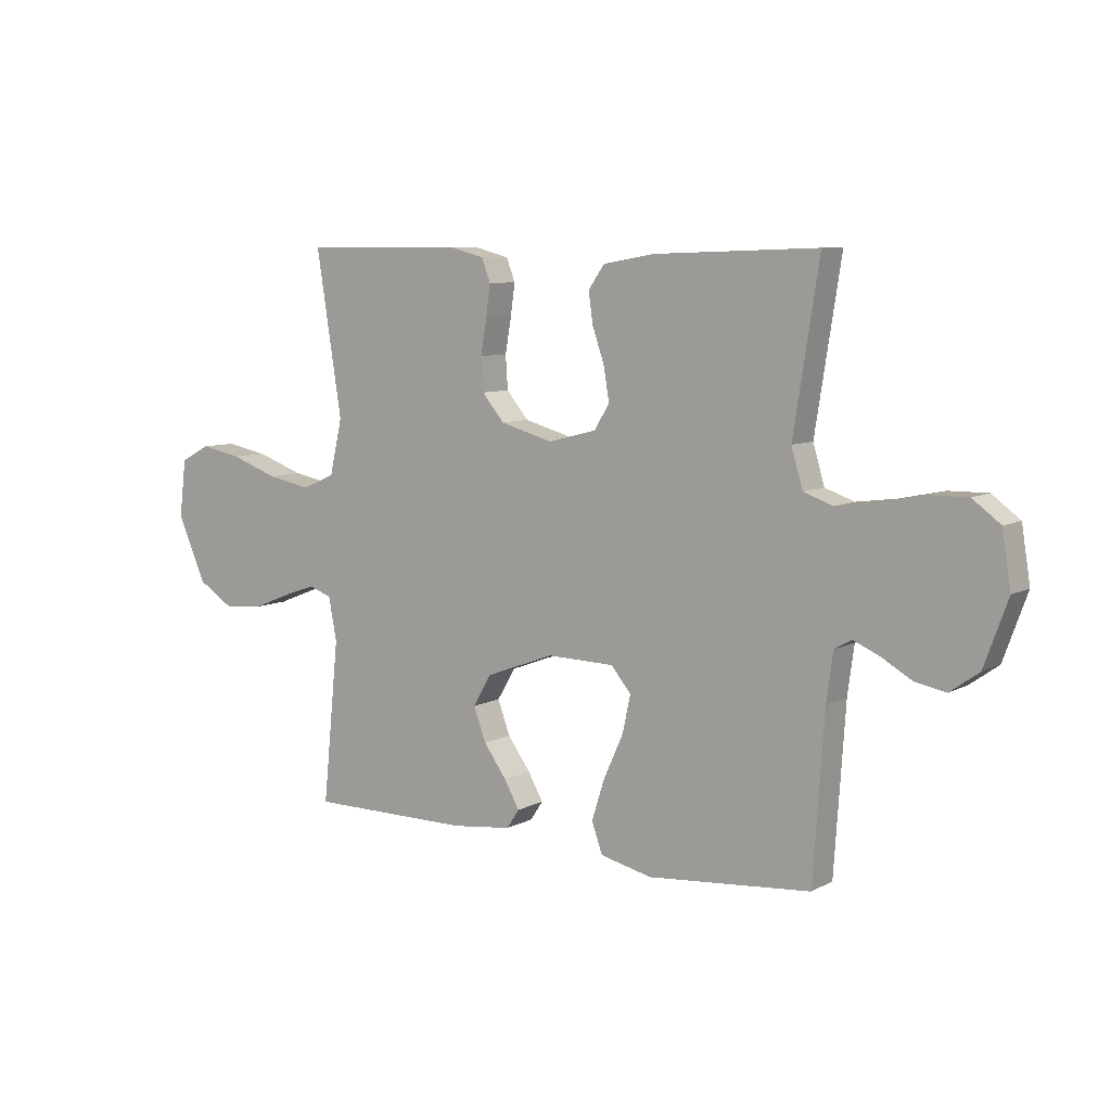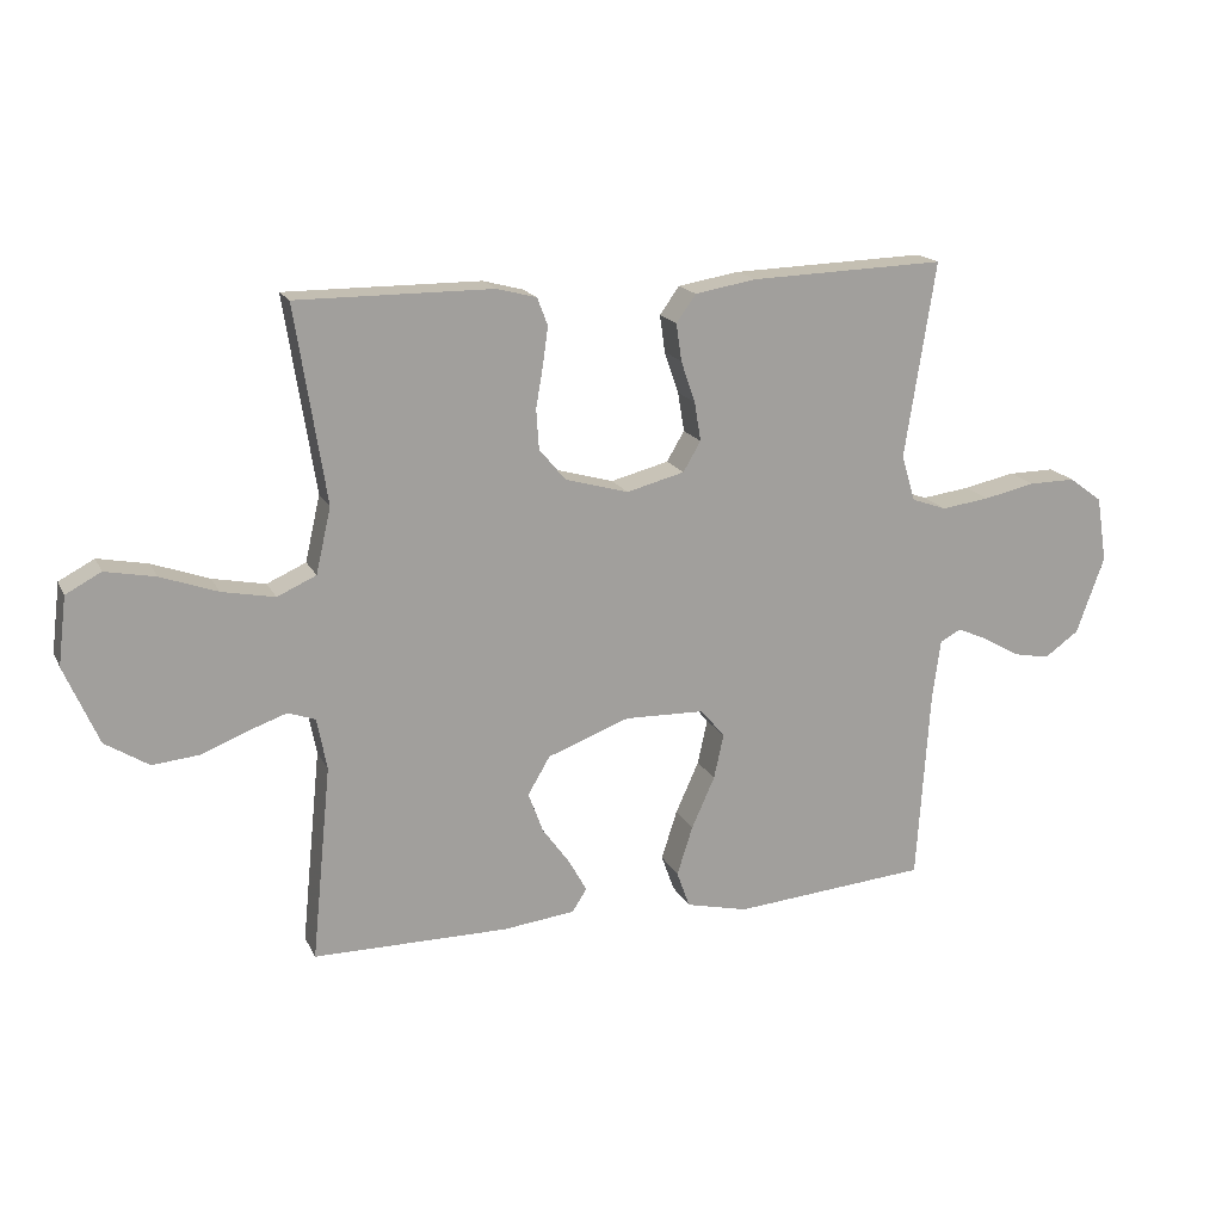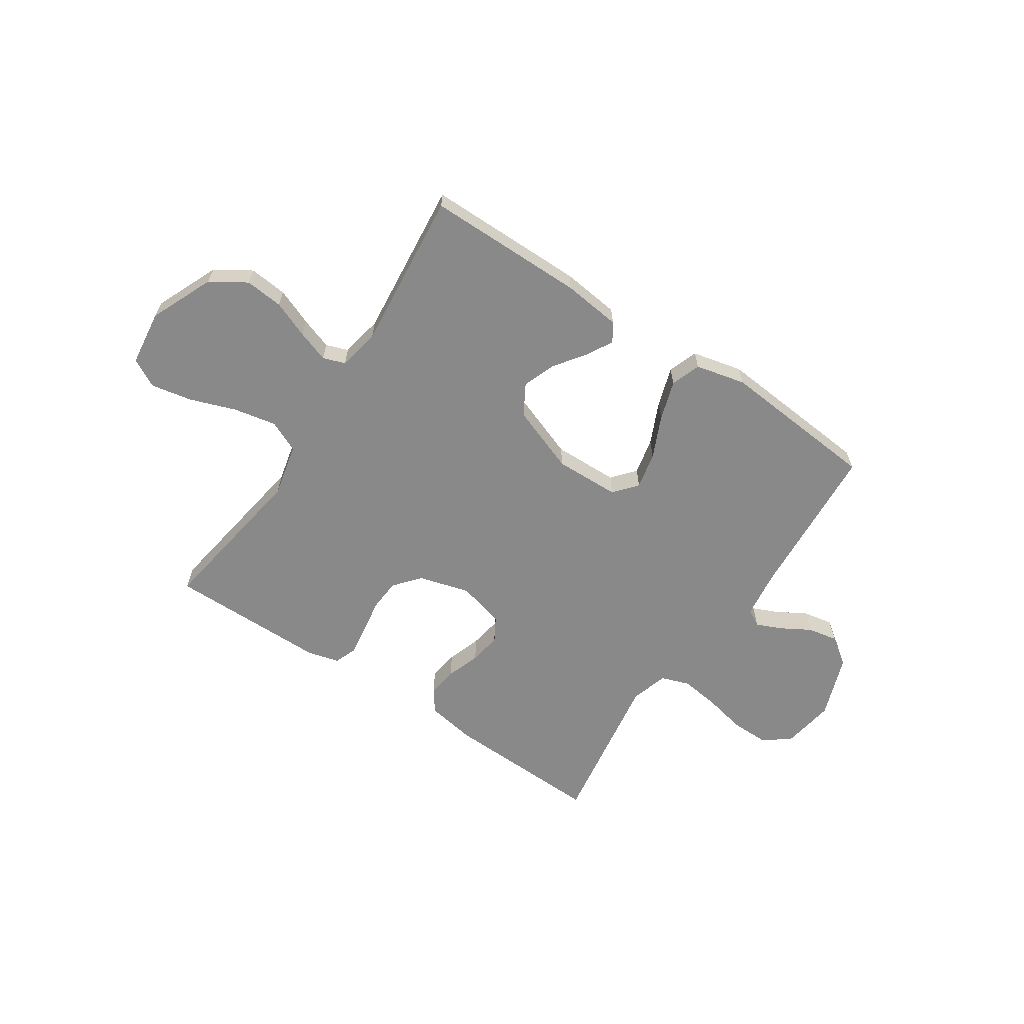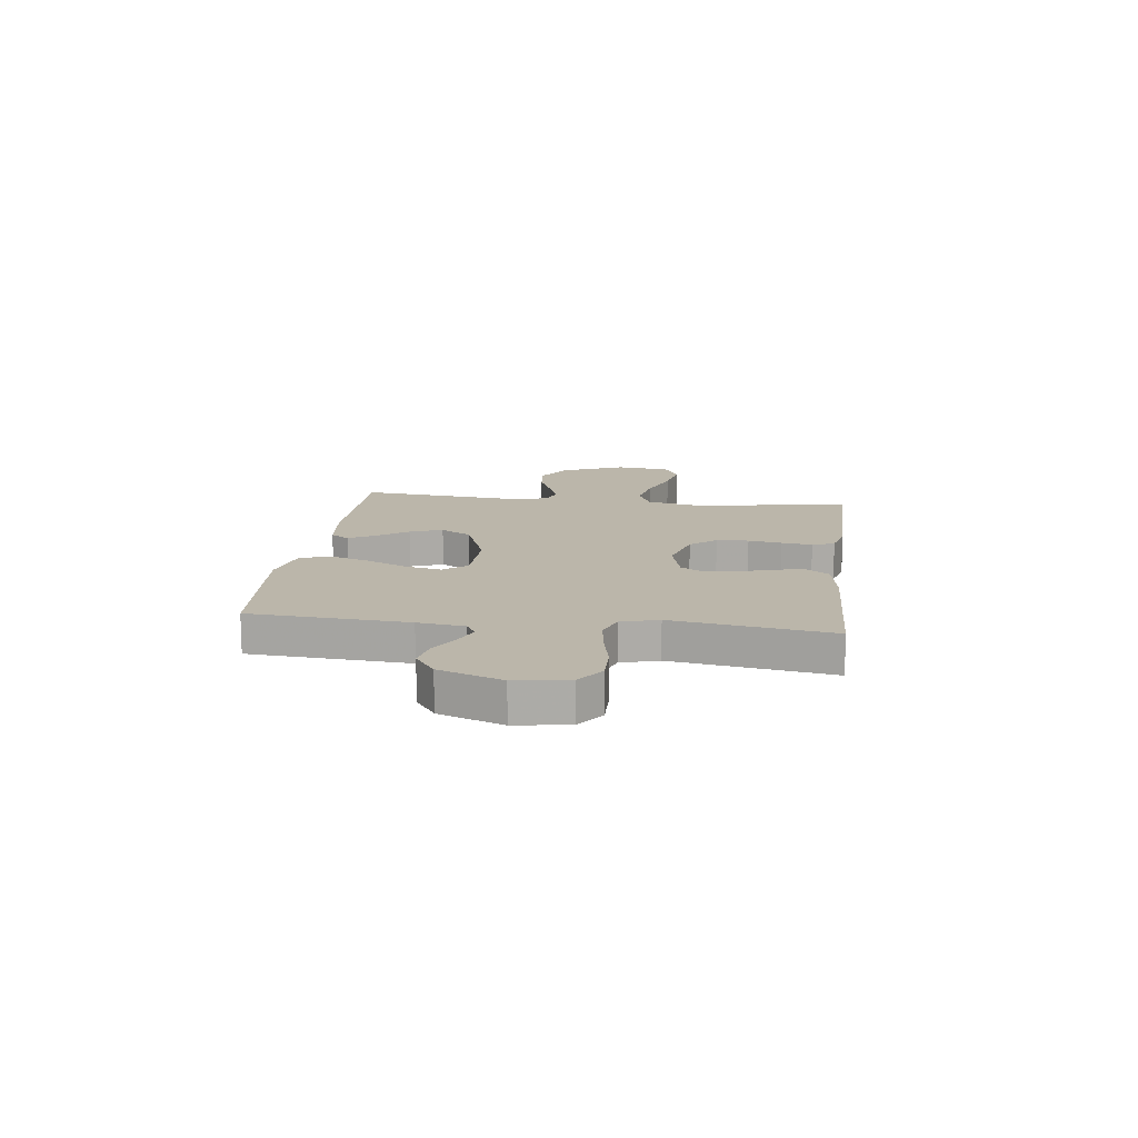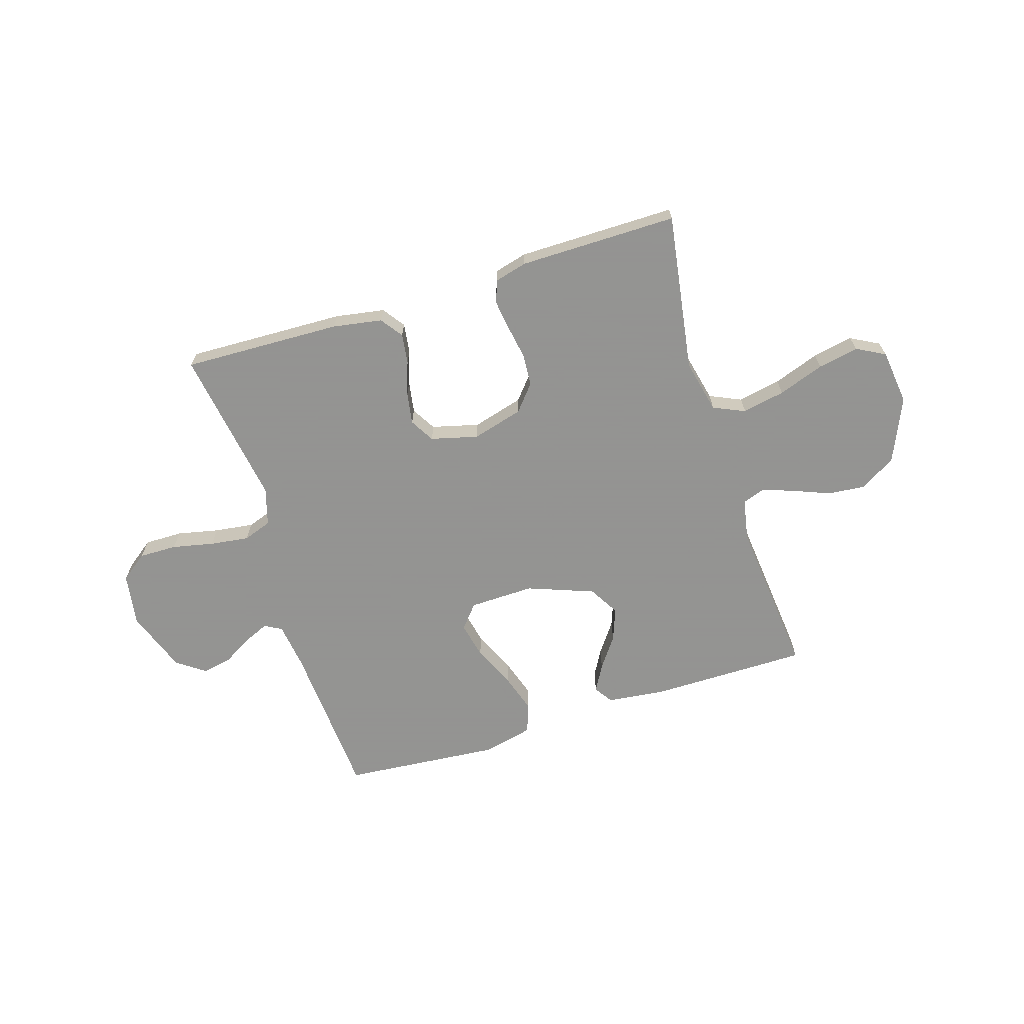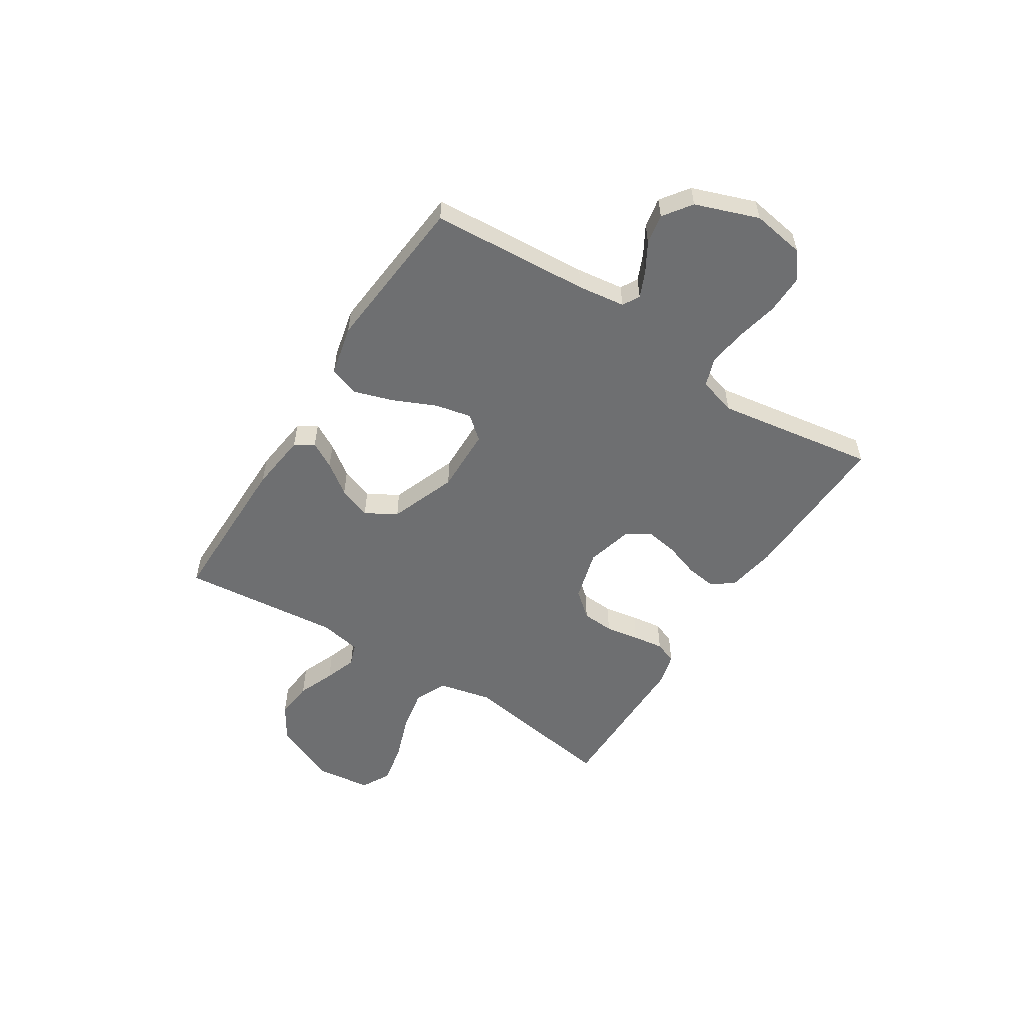
<metadata>
{"format":"obj","ext":"obj","renderer":"f3d","projection":"perspective","resolution":1024,"background":"white","views":[{"elev":7.9,"azim":-145.0,"up":"+Z"},{"elev":17.3,"azim":160.7,"up":"+Z"},{"elev":-63.0,"azim":146.4,"up":"+Y"},{"elev":13.9,"azim":-82.8,"up":"+Y"},{"elev":-66.9,"azim":17.4,"up":"+Y"},{"elev":-54.5,"azim":-122.6,"up":"+Y"}]}
</metadata>
<code>
v -0.5 0.07 0.5
v -0.2 0.07 0.49
v -0.106 0.07 0.474
v -0.076 0.07 0.432
v -0.084 0.07 0.375
v -0.106 0.07 0.311
v -0.116 0.07 0.251
v -0.089 0.07 0.205
v 0 0.07 0.182
v 0.097 0.07 0.209
v 0.138 0.07 0.258
v 0.142 0.07 0.319
v 0.131 0.07 0.383
v 0.123 0.07 0.441
v 0.139 0.07 0.483
v 0.2 0.07 0.499
v 0.5 0.07 0.5
v 0.453 0.07 0.2
v 0.476 0.07 0.099
v 0.536 0.07 0.072
v 0.617 0.07 0.088
v 0.704 0.07 0.119
v 0.781 0.07 0.134
v 0.835 0.07 0.105
v 0.848 0.07 0
v 0.796 0.07 -0.12
v 0.729 0.07 -0.162
v 0.657 0.07 -0.155
v 0.587 0.07 -0.127
v 0.527 0.07 -0.106
v 0.485 0.07 -0.121
v 0.47 0.07 -0.2
v 0.5 0.07 -0.5
v 0.2 0.07 -0.5
v 0.09 0.07 -0.487
v 0.067 0.07 -0.452
v 0.095 0.07 -0.402
v 0.137 0.07 -0.344
v 0.16 0.07 -0.282
v 0.126 0.07 -0.224
v 0 0.07 -0.177
v -0.123 0.07 -0.18
v -0.16 0.07 -0.224
v -0.145 0.07 -0.293
v -0.109 0.07 -0.373
v -0.085 0.07 -0.448
v -0.105 0.07 -0.504
v -0.2 0.07 -0.526
v -0.5 0.07 -0.5
v -0.52 0.07 -0.2
v -0.532 0.07 -0.111
v -0.564 0.07 -0.093
v -0.612 0.07 -0.114
v -0.667 0.07 -0.146
v -0.724 0.07 -0.157
v -0.777 0.07 -0.119
v -0.82 0.07 0
v -0.804 0.07 0.1
v -0.753 0.07 0.138
v -0.681 0.07 0.137
v -0.602 0.07 0.12
v -0.528 0.07 0.11
v -0.474 0.07 0.129
v -0.453 0.07 0.2
v -0.5 0 0.5
v -0.2 0 0.49
v -0.106 0 0.474
v -0.076 0 0.432
v -0.084 0 0.375
v -0.106 0 0.311
v -0.116 0 0.251
v -0.089 0 0.205
v 0 0 0.182
v 0.097 0 0.209
v 0.138 0 0.258
v 0.142 0 0.319
v 0.131 0 0.383
v 0.123 0 0.441
v 0.139 0 0.483
v 0.2 0 0.499
v 0.5 0 0.5
v 0.453 0 0.2
v 0.476 0 0.099
v 0.536 0 0.072
v 0.617 0 0.088
v 0.704 0 0.119
v 0.781 0 0.134
v 0.835 0 0.105
v 0.848 0 0
v 0.796 0 -0.12
v 0.729 0 -0.162
v 0.657 0 -0.155
v 0.587 0 -0.127
v 0.527 0 -0.106
v 0.485 0 -0.121
v 0.47 0 -0.2
v 0.5 0 -0.5
v 0.2 0 -0.5
v 0.09 0 -0.487
v 0.067 0 -0.452
v 0.095 0 -0.402
v 0.137 0 -0.344
v 0.16 0 -0.282
v 0.126 0 -0.224
v 0 0 -0.177
v -0.123 0 -0.18
v -0.16 0 -0.224
v -0.145 0 -0.293
v -0.109 0 -0.373
v -0.085 0 -0.448
v -0.105 0 -0.504
v -0.2 0 -0.526
v -0.5 0 -0.5
v -0.52 0 -0.2
v -0.532 0 -0.111
v -0.564 0 -0.093
v -0.612 0 -0.114
v -0.667 0 -0.146
v -0.724 0 -0.157
v -0.777 0 -0.119
v -0.82 0 0
v -0.804 0 0.1
v -0.753 0 0.138
v -0.681 0 0.137
v -0.602 0 0.12
v -0.528 0 0.11
v -0.474 0 0.129
v -0.453 0 0.2
f 58 59 60 61
f 58 61 62
f 57 58 62
f 56 57 62 63
f 53 54 55 56
f 52 53 56 63
f 47 48 49 50
f 47 50 51
f 44 45 46 47
f 43 44 47 51
f 42 43 51 52
f 35 36 37 38
f 35 38 39
f 32 33 34 35
f 31 32 35 39
f 26 27 28 29
f 26 29 30
f 25 26 30
f 24 25 30
f 21 22 23 24
f 20 21 24 30
f 19 20 30 31
f 15 16 17 18
f 12 13 14 15
f 12 15 18 19
f 3 4 5 6
f 3 6 7
f 64 1 2 3
f 63 64 3 7
f 41 42 52 63
f 40 41 63 7
f 11 12 19 31
f 10 11 31 39
f 9 10 39 40
f 40 7 8
f 8 9 40
f 125 124 123 122
f 126 125 122
f 126 122 121
f 127 126 121 120
f 120 119 118 117
f 127 120 117 116
f 114 113 112 111
f 115 114 111
f 111 110 109 108
f 115 111 108 107
f 116 115 107 106
f 102 101 100 99
f 103 102 99
f 99 98 97 96
f 103 99 96 95
f 93 92 91 90
f 94 93 90
f 94 90 89
f 94 89 88
f 88 87 86 85
f 94 88 85 84
f 95 94 84 83
f 82 81 80 79
f 79 78 77 76
f 83 82 79 76
f 70 69 68 67
f 71 70 67
f 67 66 65 128
f 71 67 128 127
f 127 116 106 105
f 71 127 105 104
f 95 83 76 75
f 103 95 75 74
f 104 103 74 73
f 72 71 104
f 104 73 72
f 1 65 66 2
f 2 66 67 3
f 3 67 68 4
f 4 68 69 5
f 5 69 70 6
f 6 70 71 7
f 7 71 72 8
f 8 72 73 9
f 9 73 74 10
f 10 74 75 11
f 11 75 76 12
f 12 76 77 13
f 13 77 78 14
f 14 78 79 15
f 15 79 80 16
f 16 80 81 17
f 17 81 82 18
f 18 82 83 19
f 19 83 84 20
f 20 84 85 21
f 21 85 86 22
f 22 86 87 23
f 23 87 88 24
f 24 88 89 25
f 25 89 90 26
f 26 90 91 27
f 27 91 92 28
f 28 92 93 29
f 29 93 94 30
f 30 94 95 31
f 31 95 96 32
f 32 96 97 33
f 33 97 98 34
f 34 98 99 35
f 35 99 100 36
f 36 100 101 37
f 37 101 102 38
f 38 102 103 39
f 39 103 104 40
f 40 104 105 41
f 41 105 106 42
f 42 106 107 43
f 43 107 108 44
f 44 108 109 45
f 45 109 110 46
f 46 110 111 47
f 47 111 112 48
f 48 112 113 49
f 49 113 114 50
f 50 114 115 51
f 51 115 116 52
f 52 116 117 53
f 53 117 118 54
f 54 118 119 55
f 55 119 120 56
f 56 120 121 57
f 57 121 122 58
f 58 122 123 59
f 59 123 124 60
f 60 124 125 61
f 61 125 126 62
f 62 126 127 63
f 63 127 128 64
f 64 128 65 1

</code>
